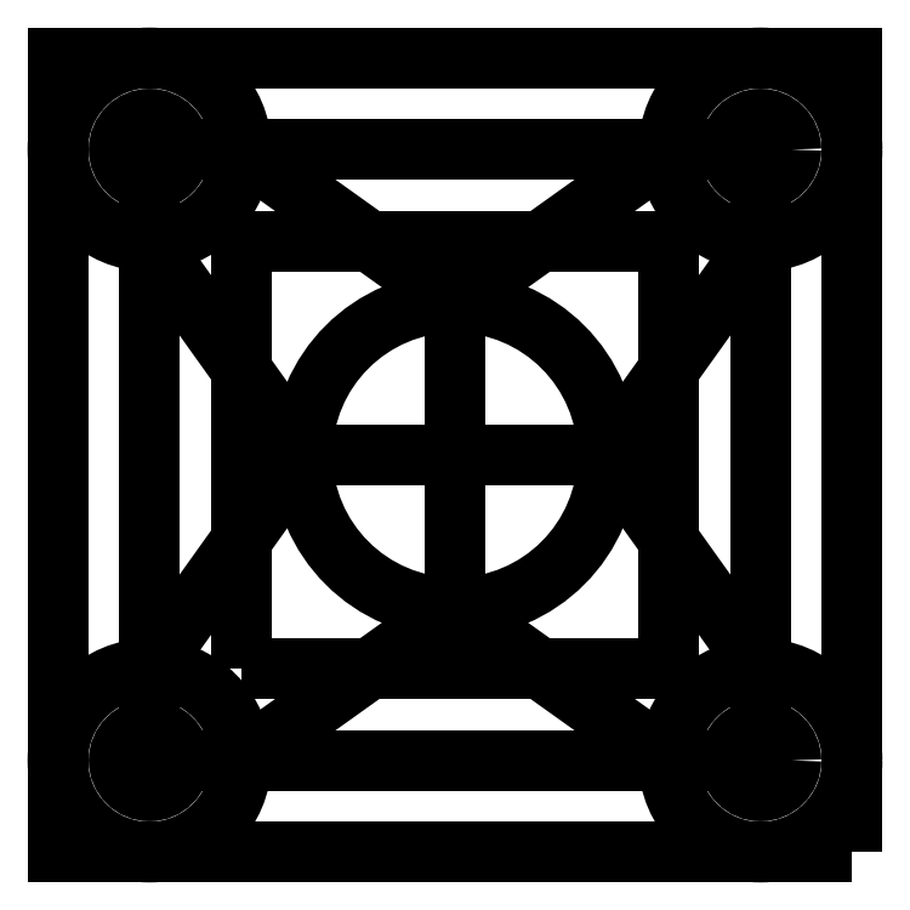
<metadata>
{"format":"dxf","ext":"dxf","renderer":"ezdxf+matplotlib","layout":"modelspace","background":"white","min_lineweight":24,"dpi":150}
</metadata>
<code>
0
SECTION
2
ENTITIES
0
LWPOLYLINE
8
0
90
4
70
1
43
0
10
100
20
0
10
0
20
0
10
0
20
-100
10
100
20
-100
0
CIRCLE
8
0
10
0
20
0
30
0
40
2
210
0
220
0
230
1
0
CIRCLE
8
0
10
100
20
0
30
0
40
2
210
0
220
0
230
1
0
CIRCLE
8
0
10
0
20
-100
30
0
40
2
210
0
220
0
230
1
0
CIRCLE
8
0
10
100
20
-100
30
0
40
2
210
0
220
0
230
1
0
LWPOLYLINE
8
0
90
4
70
1
43
0
10
115
20
-115
10
115
20
15
10
-15
20
15
10
-15
20
-115
0
LWPOLYLINE
8
0
90
4
70
1
43
0
10
15
20
-85
10
85
20
-85
10
85
20
-15
10
15
20
-15
0
CIRCLE
8
0
10
100
20
0
30
0
40
15
210
0
220
0
230
1
0
CIRCLE
8
0
10
0
20
0
30
0
40
15
210
0
220
0
230
1
0
CIRCLE
8
0
10
0
20
-100
30
0
40
15
210
0
220
0
230
1
0
CIRCLE
8
0
10
100
20
-100
30
0
40
15
210
0
220
0
230
1
0
CIRCLE
8
0
10
50
20
-50
30
0
40
25
210
0
220
0
230
1
0
CIRCLE
8
0
10
0
20
0
30
0
40
5
210
0
220
0
230
1
0
CIRCLE
8
0
10
100
20
0
30
0
40
5
210
0
220
0
230
1
0
CIRCLE
8
0
10
0
20
-100
30
0
40
5
210
0
220
0
230
1
0
CIRCLE
8
0
10
100
20
-100
30
0
40
5
210
0
220
0
230
1
0
LINE
8
0
10
50
20
-50
30
0
11
25
21
-50
31
0
0
LINE
8
0
10
50
20
-50
30
0
11
75
21
-50
31
0
0
LINE
8
0
10
50
20
-50
30
0
11
50
21
-25
31
0
0
LINE
8
0
10
50
20
-50
30
0
11
50
21
-75
31
0
0
LINE
8
0
10
15
20
-100
30
0
11
50
21
-75
31
0
0
LINE
8
0
10
50
20
-75
30
0
11
85
21
-100
31
0
0
LINE
8
0
10
100
20
-85
30
0
11
75
21
-50
31
0
0
LINE
8
0
10
75
20
-50
30
0
11
100
21
-15
31
0
0
LINE
8
0
10
50
20
-25
30
0
11
85
21
0
31
0
0
LINE
8
0
10
50
20
-25
30
0
11
15
21
0
31
0
0
LINE
8
0
10
0
20
-15
30
0
11
25
21
-50
31
0
0
LINE
8
0
10
0
20
-85
30
0
11
25
21
-50
31
0
0
ENDSEC
0
EOF

</code>
